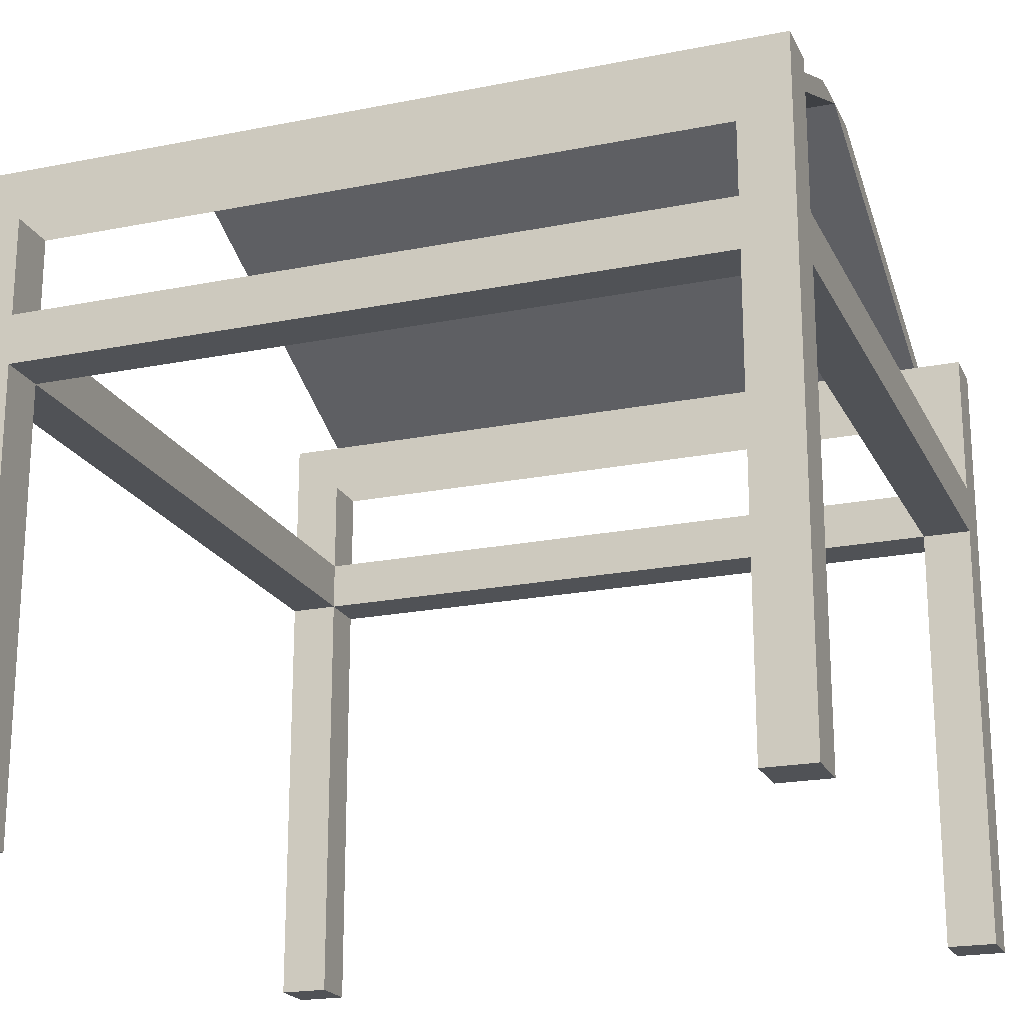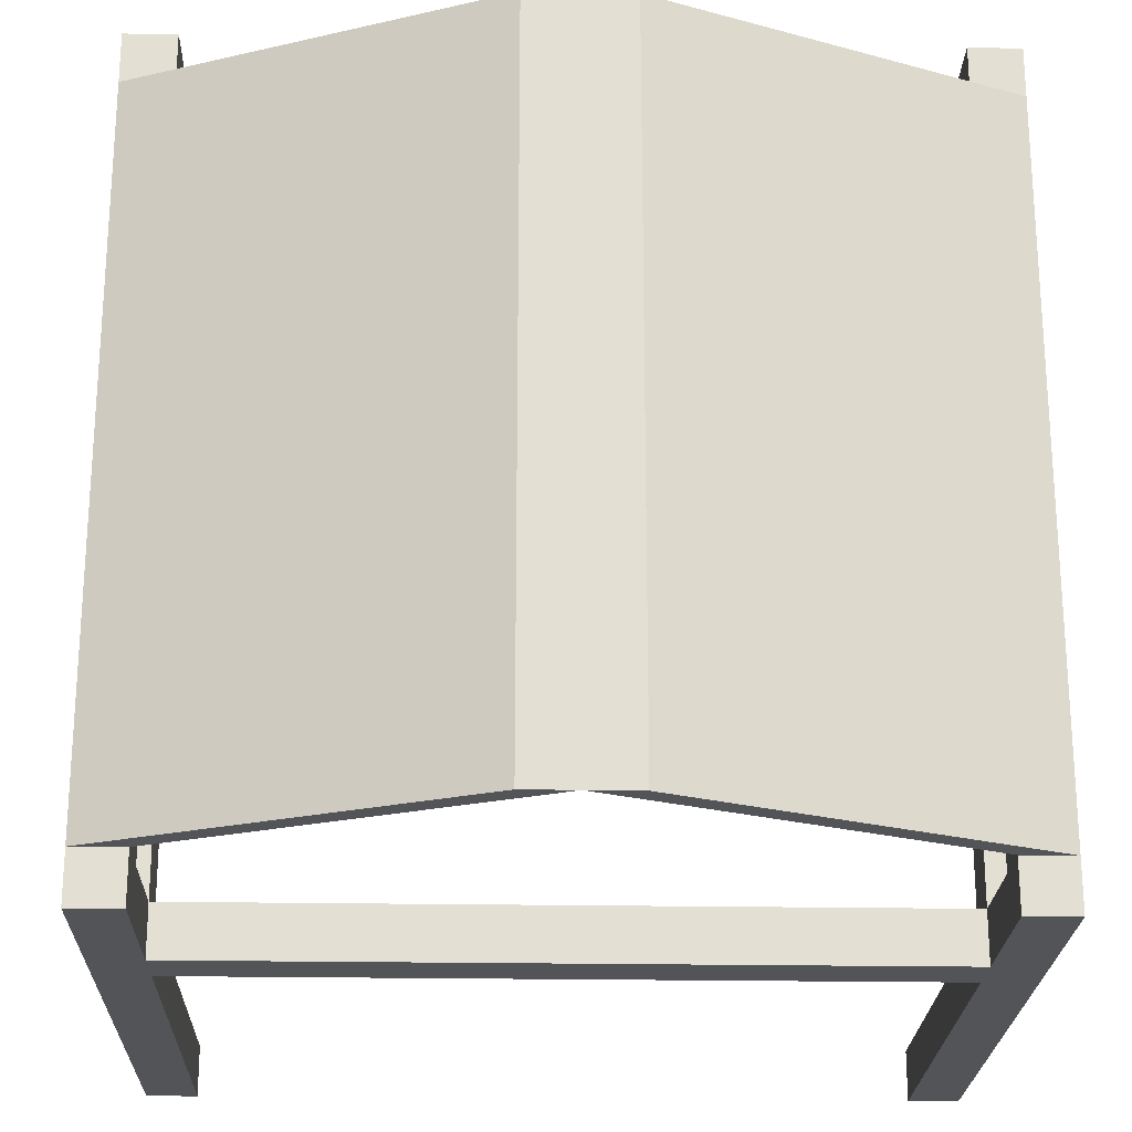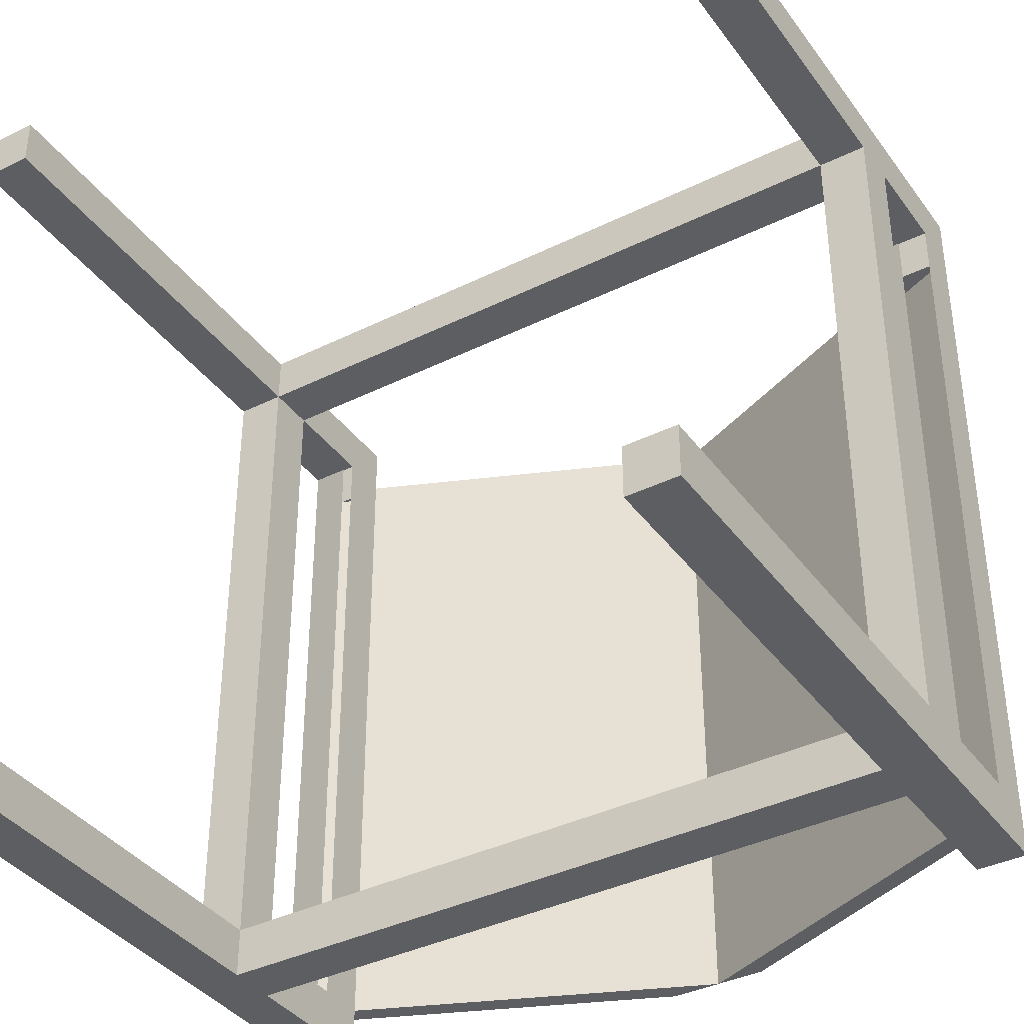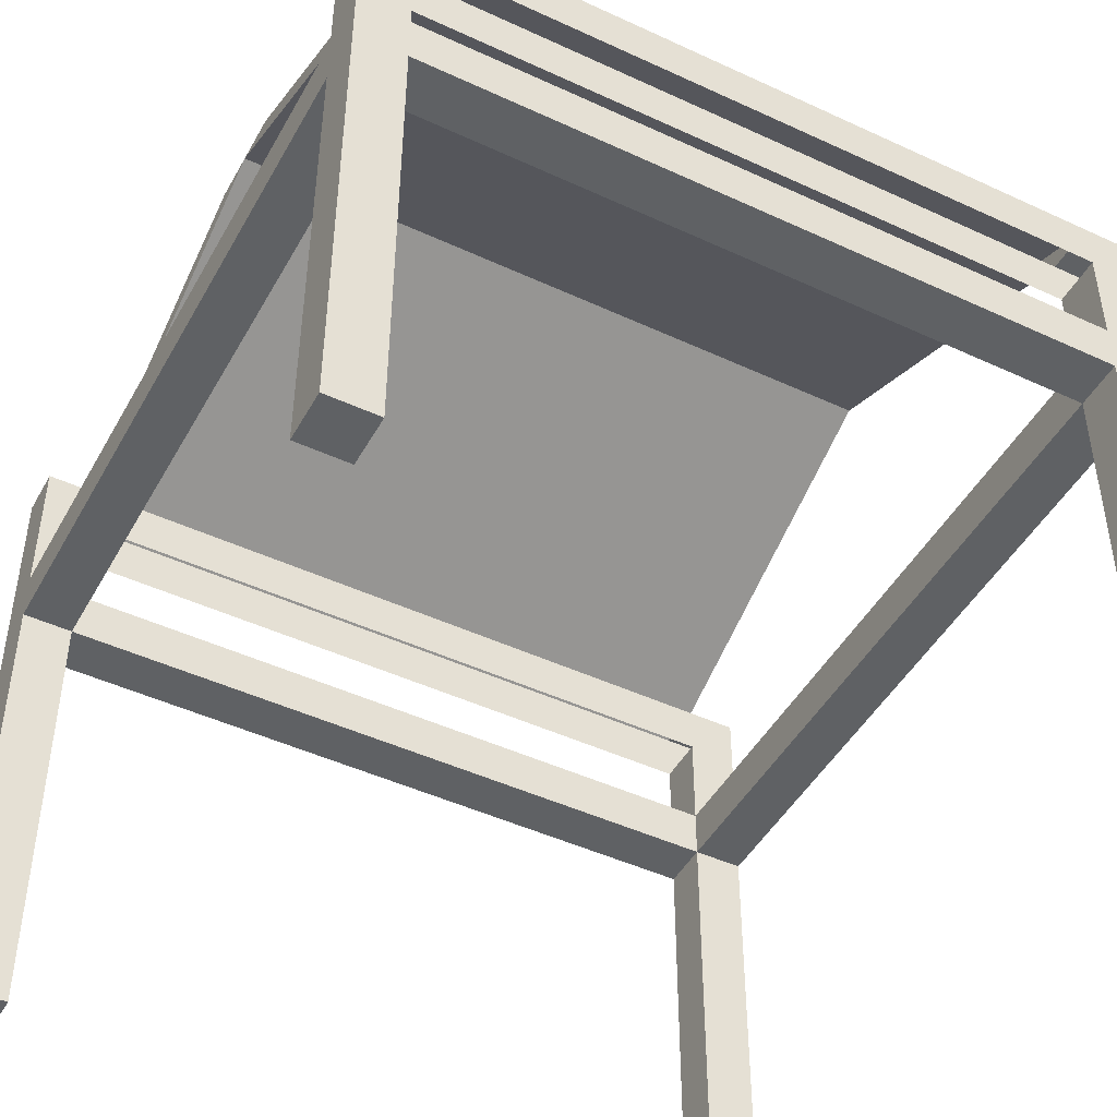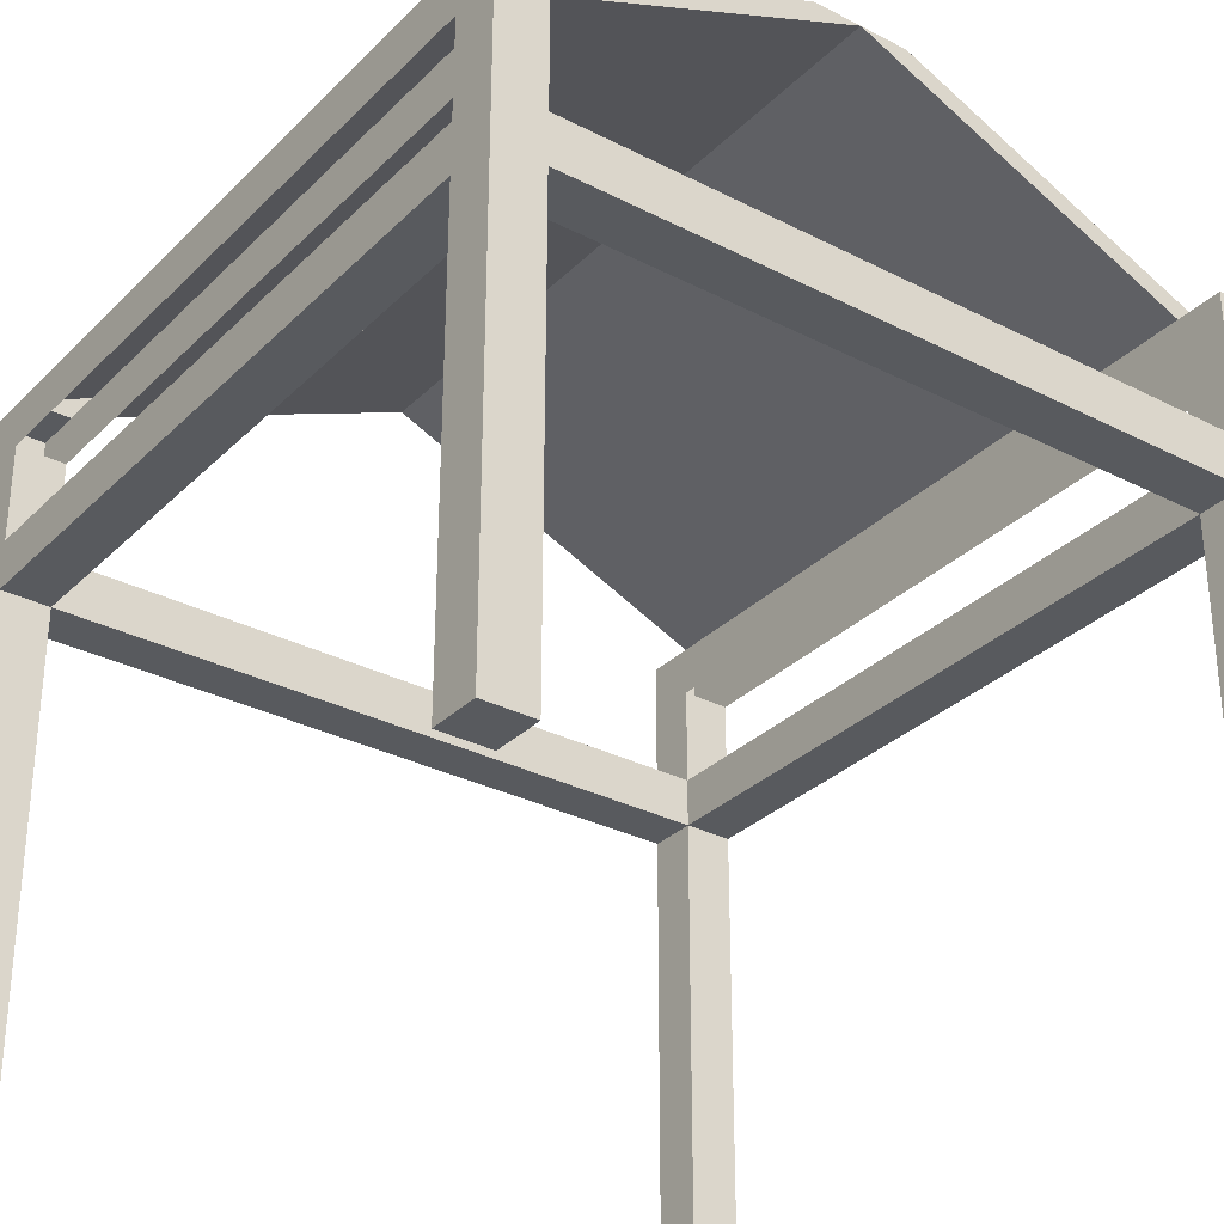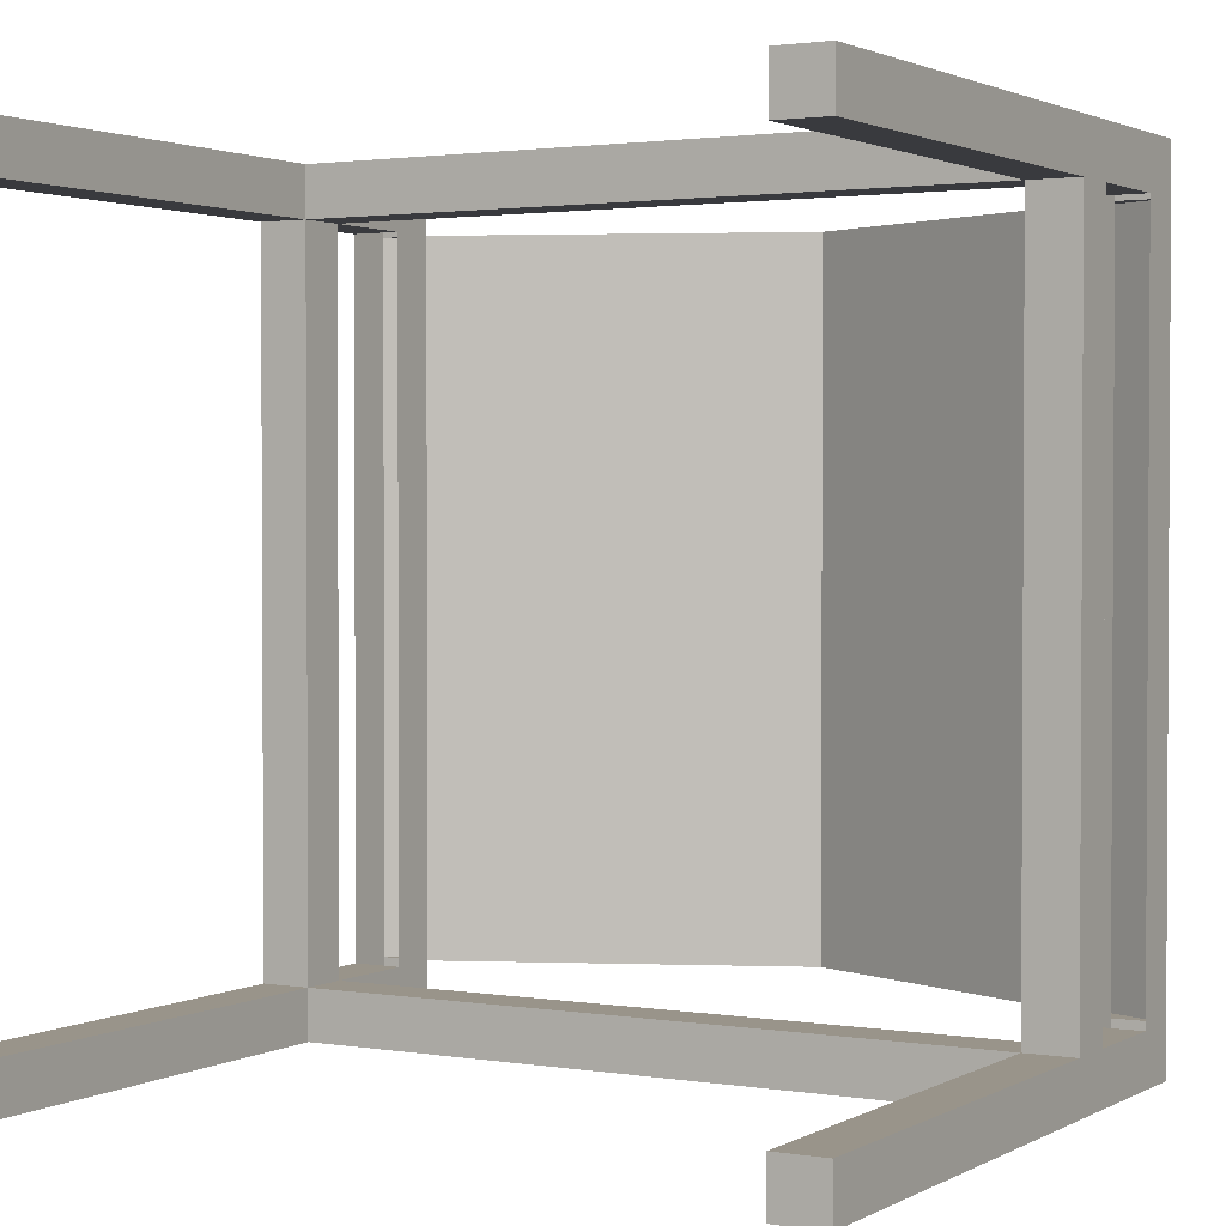
<metadata>
{"format":"obj","ext":"obj","renderer":"f3d","projection":"perspective","resolution":1024,"background":"white","views":[{"elev":-20.6,"azim":-70.0,"up":"+Y"},{"elev":-23.0,"azim":178.3,"up":"+Z"},{"elev":-38.3,"azim":32.0,"up":"+Z"},{"elev":-46.4,"azim":-117.9,"up":"+Y"},{"elev":-31.1,"azim":-36.3,"up":"+Y"},{"elev":1.9,"azim":29.8,"up":"+Z"}]}
</metadata>
<code>
o Cube
v 8 0 7
v 8 0 8
v 7 0 8
v 7 0 7
v 8 9 7
v 8 9 8
v 7 9 8
v 7 9 7
v 8 10 7
v 8 10 8
v 7 10 7
v 7 10 8
v -7 9 8
v -7 9 7
v -7 10 8
v -7 10 7
v -8 9 8
v -8 9 7
v -8 10 8
v -8 10 7
v -7 0 8
v -7 0 7
v -8 0 8
v -8 0 7
v -7 10 -7
v -7 9 -7
v -8 10 -7
v -8 9 -7
v -7 10 -8
v -7 9 -8
v -8 10 -8
v -8 9 -8
v -8 0 -7
v -7 0 -7
v -8 0 -8
v -7 0 -8
v 7 10 -7
v 7 9 -7
v 7 10 -8
v 7 9 -8
v 8 10 -7
v 8 9 -7
v 8 10 -8
v 8 9 -8
v 7 0 -8
v 7 0 -7
v 8 0 -8
v 8 0 -7
v 7 10 7
v 7 9 7
v 8 10 7
v 8 9 7
v 8 12 7
v 8 12 8
v 7 12 7
v 7 12 8
v -7 12 8
v -7 12 7
v -8 12 8
v -8 12 7
v -8 12 -7
v -7 12 -7
v -8 12 -8
v -7 12 -8
v 7 12 -8
v 7 12 -7
v 8 12 -8
v 8 12 -7
v 8 12 7
v 8 12 8
v 7 12 7
v 7 12 8
v -7 12 8
v -7 12 7
v -8 12 8
v -8 12 7
v -8 12 -7
v -7 12 -7
v -8 12 -8
v -7 12 -8
v 7 12 -8
v 7 12 -7
v 8 12 -8
v 8 12 -7
v 8 13 7
v 8 13 8
v 7 13 7
v 7 13 8
v -7 13 8
v -7 13 7
v -8 13 8
v -8 13 7
v -8 13 -7
v -7 13 -7
v -8 13 -8
v -7 13 -8
v 7 13 -8
v 7 13 -7
v 8 13 -8
v 8 13 -7
v 1 16 7
v 0 16 7
v -1 16 7
v 0 16 7
v -1 16 -7
v 7e-06 16 -7
v 1 16 -7
v 7e-06 16 -7
f 1 2 3 4
f 6 5 9 10
f 1 5 6 2
f 2 6 7 3
f 3 7 8 4
f 5 1 4 8
f 29 31 63 64
f 11 8 14 16
f 5 8 11 9
f 7 6 10 12
f 13 15 19 17
f 12 11 16 15
f 8 7 13 14
f 7 12 15 13
f 18 17 19 20
f 17 18 24 23
f 20 16 25 27
f 27 25 62 61
f 22 21 23 24
f 13 17 23 21
f 14 13 21 22
f 18 14 22 24
f 26 28 33 34
f 18 20 27 28
f 16 14 26 25
f 14 18 28 26
f 29 30 32 31
f 30 29 39 40
f 19 15 57 59
f 28 27 31 32
f 34 33 35 36
f 30 26 34 36
f 28 32 35 33
f 32 30 36 35
f 38 40 45 46
f 26 30 40 38
f 25 26 38 37
f 29 25 37 39
f 41 42 44 43
f 38 42 52 50
f 43 39 65 67
f 40 39 43 44
f 46 45 47 48
f 42 38 46 48
f 40 44 47 45
f 44 42 48 47
f 49 50 52 51
f 37 38 50 49
f 41 37 49 51
f 42 41 51 52
f 59 57 73 75
f 68 67 83 84
f 60 59 75 76
f 65 66 82 81
f 39 37 66 65
f 10 9 53 54
f 41 43 67 68
f 16 20 60 58
f 9 11 55 53
f 25 29 64 62
f 15 16 58 57
f 12 10 54 56
f 20 19 59 60
f 31 27 61 63
f 11 12 56 55
f 37 41 68 66
f 73 74 90 89
f 79 77 93 95
f 78 94 90 74
f 71 72 88 87
f 66 68 84 82
f 58 60 76 74
f 54 53 69 70
f 67 65 81 83
f 61 62 78 77
f 53 55 71 69
f 64 63 79 80
f 56 54 70 72
f 62 64 80 78
f 55 56 72 71
f 63 61 77 79
f 57 58 74 73
f 78 80 96 94
f 76 92 93 77
f 85 87 88 86
f 89 90 92 91
f 93 94 96 95
f 97 98 100 99
f 98 108 107 100
f 92 103 105 93
f 84 100 85 69
f 81 82 98 97
f 76 75 91 92
f 71 87 98 82
f 84 83 99 100
f 75 73 89 91
f 70 69 85 86
f 83 81 97 99
f 80 79 95 96
f 72 70 86 88
f 106 104 103 105
f 101 102 108 107
f 85 101 102 87
f 87 102 108 98
f 93 105 106 94
f 94 106 104 90
f 100 107 101 85
f 90 104 103 92

</code>
